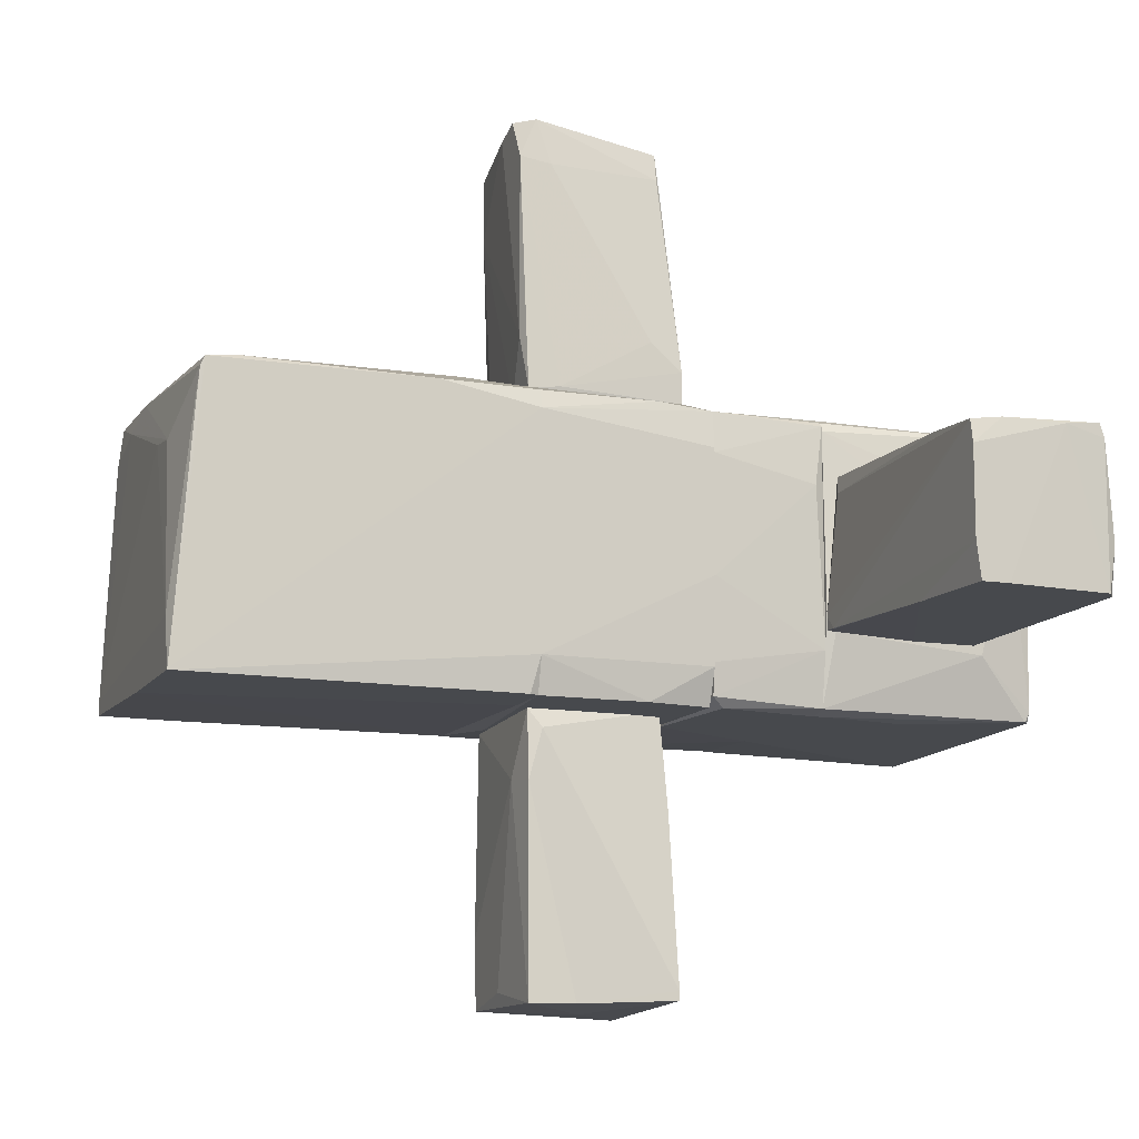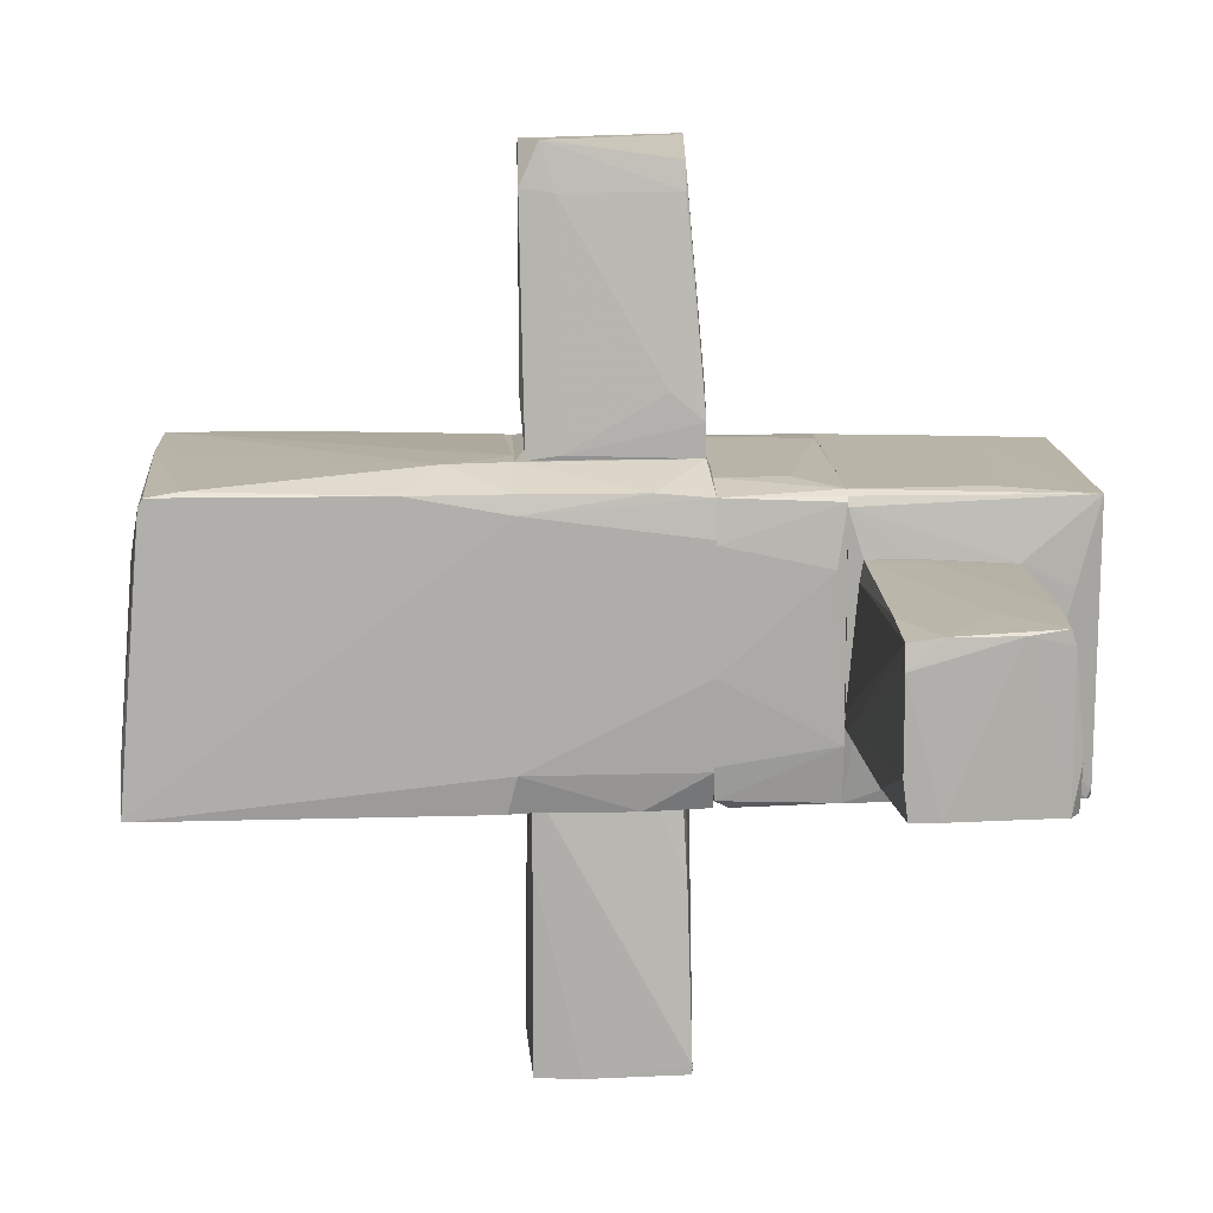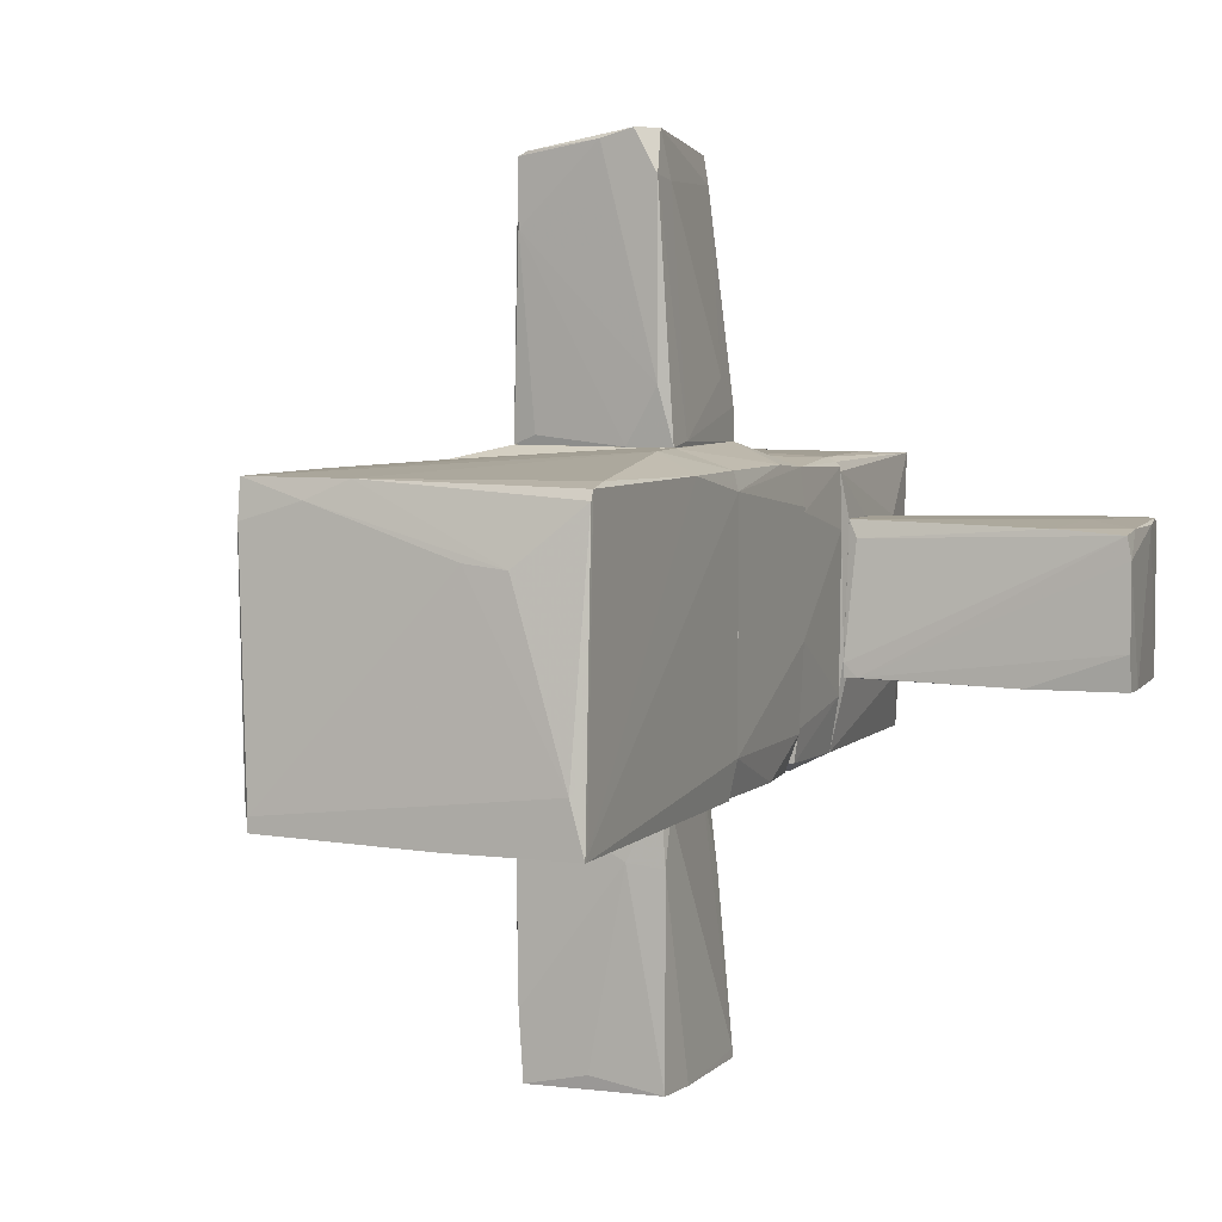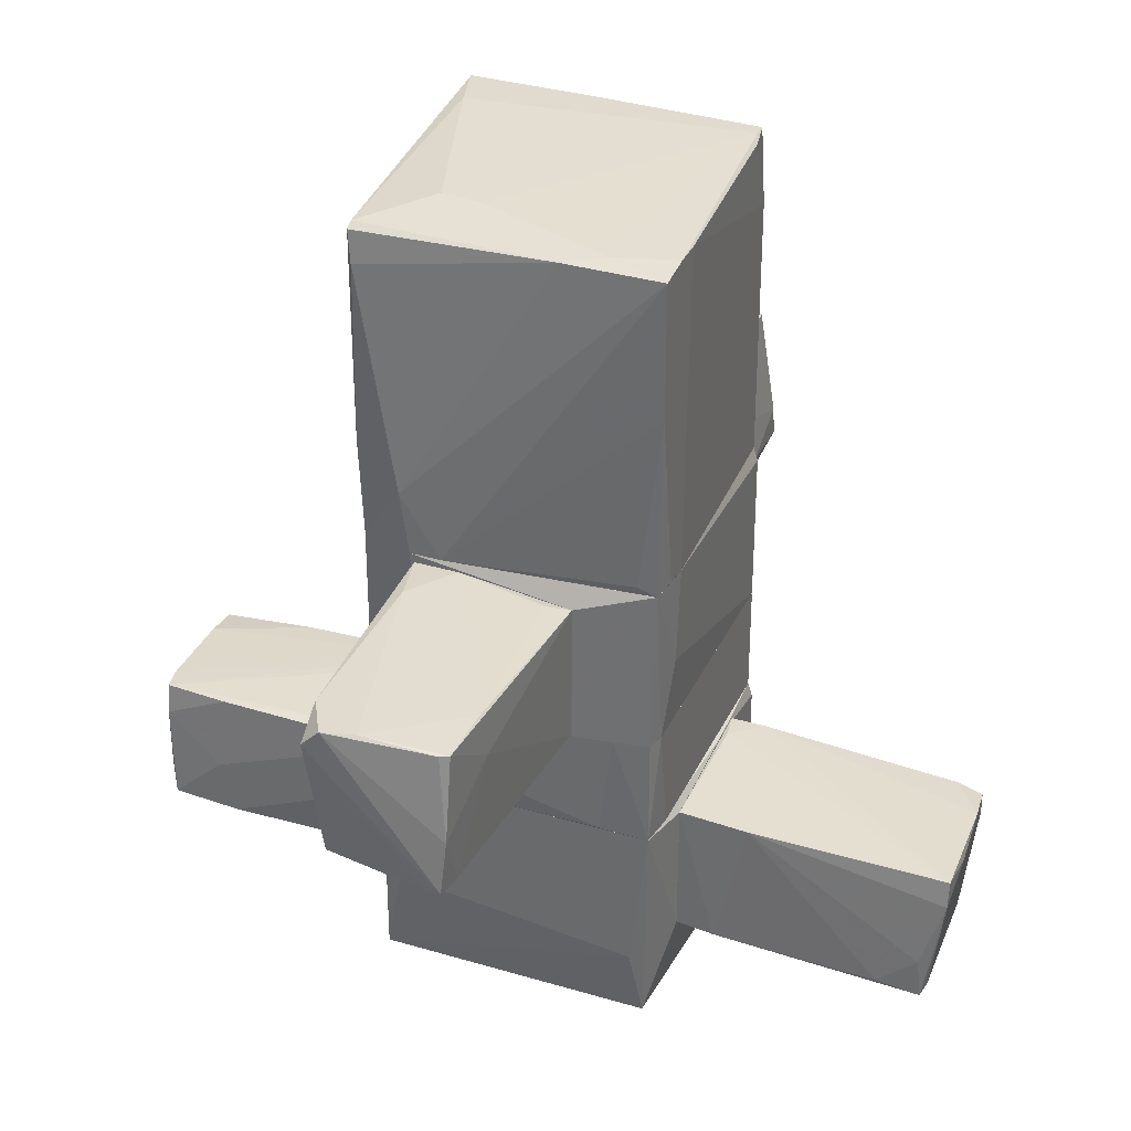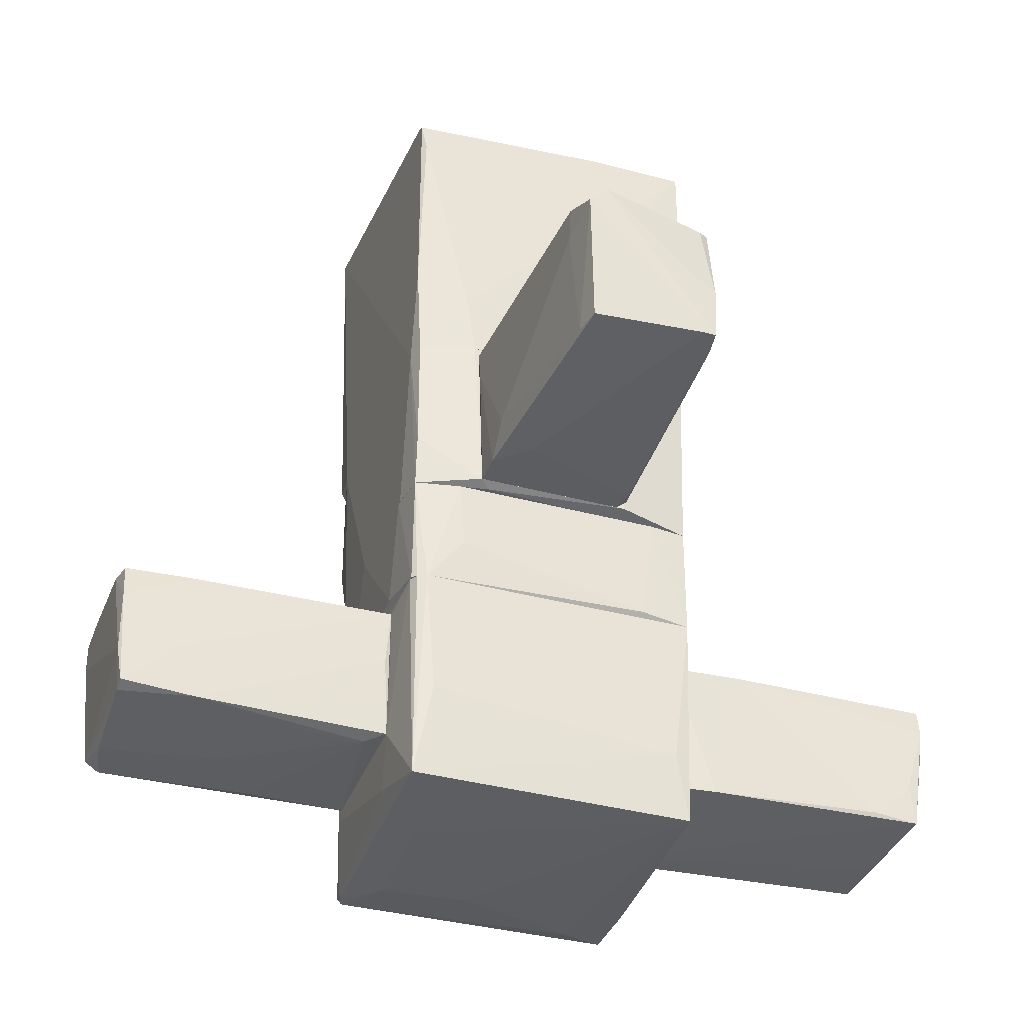
<metadata>
{"format":"obj","ext":"obj","renderer":"f3d","projection":"perspective","resolution":1024,"background":"white","views":[{"elev":-12.1,"azim":-110.3,"up":"+Z"},{"elev":13.0,"azim":-92.4,"up":"+Z"},{"elev":5.3,"azim":-157.2,"up":"+Z"},{"elev":33.7,"azim":22.1,"up":"+Y"},{"elev":-36.1,"azim":-19.6,"up":"+Y"}]}
</metadata>
<code>
o convex_0
v -0.7256 -0.256 1
v -0.9549 -0.3543 -1.096
v -0.9877 -1.075 -1.063
v 1.075 -1.075 -1.063
v -1.021 -1.075 0.9344
v 1.042 -0.256 0.9672
v 1.075 -0.256 -1.063
v 1.042 -1.075 0.9672
v -1.086 -0.256 -0.2114
v -1.053 -0.256 0.9344
v -1.021 -0.256 -1.03
v -1.086 -1.009 0.476
v 1.075 -0.256 0.8361
v 0.6821 -1.042 1
v 0.322 -1.075 -1.096
v -1.053 -1.075 -0.6698
v -0.9549 -1.075 0.9672
v 1.075 -1.075 0.7052
v 0.7803 -0.256 1
v -0.07084 -0.256 -1.096
v -0.8568 -1.075 -1.096
v -0.693 -0.7472 1
v -1.086 -0.256 0.6398
v -1.053 -1.075 0.9018
v -1.053 -0.256 -0.8008
f 16 9 25
f 3 4 5
f 1 6 7
f 5 4 8
f 1 7 9
f 1 9 10
f 2 3 11
f 9 7 11
f 4 7 13
f 7 6 13
f 6 8 13
f 4 3 15
f 7 4 15
f 3 5 16
f 11 3 16
f 12 9 16
f 5 8 17
f 1 10 17
f 10 5 17
f 8 14 17
f 8 4 18
f 4 13 18
f 13 8 18
f 6 1 19
f 8 6 19
f 1 14 19
f 14 8 19
f 2 11 20
f 11 7 20
f 15 2 20
f 7 15 20
f 3 2 21
f 15 3 21
f 2 15 21
f 14 1 22
f 1 17 22
f 17 14 22
f 10 9 23
f 9 12 23
f 23 12 24
f 5 10 24
f 16 5 24
f 12 16 24
f 10 23 24
f 9 11 25
f 11 16 25
o convex_1
v 1.108 1.022 0.8036
v -1.119 3.444 -1.095
v -1.119 3.444 -1.063
v -1.086 0.9884 -0.8335
v -1.086 3.281 0.9673
v 1.01 3.477 -1.063
v 1.042 0.9884 -1.063
v 1.108 3.346 1
v -1.053 0.9884 0.9673
v -0.4309 0.9884 1.098
v -1.021 0.9884 -1.095
v 1.075 0.9884 0.9673
v -0.6275 3.412 0.5088
v -1.086 0.9884 0.8363
v -0.7258 1.447 1.098
v -0.2018 3.477 -1.095
v 1.108 3.379 0.5415
v -1.021 3.477 -0.7351
v 1.042 2.92 -1.063
v -1.053 3.051 0.9999
v 0.9441 1.054 1
v 0.6821 3.379 0.8691
v 0.3876 3.346 1
v -1.086 3.313 0.9018
v -0.5948 0.9884 -1.095
v 1.108 0.9884 0.6072
v 1.01 3.477 -0.9645
v 1.108 2.363 1
v -0.3326 3.412 0.5415
v -1.053 1.054 -1.095
v 1.042 3.444 -0.8663
v -1.119 3.477 -1.095
v -1.086 1.709 0.9673
v -0.6602 0.9884 1.098
v 1.108 3.379 0.7379
f 52 47 60
f 28 27 29
f 29 32 34
f 34 32 35
f 32 29 36
f 35 32 37
f 28 29 39
f 29 34 39
f 35 33 40
f 36 27 41
f 33 26 42
f 31 41 43
f 41 31 44
f 32 41 44
f 42 32 44
f 35 37 46
f 40 33 48
f 30 45 48
f 45 40 48
f 33 47 48
f 47 38 48
f 38 43 49
f 30 48 49
f 48 38 49
f 32 36 50
f 41 32 50
f 36 41 50
f 26 37 51
f 37 32 51
f 42 26 51
f 32 42 51
f 42 31 52
f 31 43 52
f 26 33 53
f 33 35 53
f 37 26 53
f 35 46 53
f 46 37 53
f 43 38 54
f 38 47 54
f 52 43 54
f 47 52 54
f 29 27 55
f 27 36 55
f 36 29 55
f 31 42 56
f 44 31 56
f 42 44 56
f 27 28 57
f 28 30 57
f 41 27 57
f 43 41 57
f 30 49 57
f 49 43 57
f 30 28 58
f 28 39 58
f 39 34 58
f 34 40 58
f 45 30 58
f 40 45 58
f 34 35 59
f 40 34 59
f 35 40 59
f 33 42 60
f 47 33 60
f 42 52 60
o convex_2
v 3.073 -1.599 0.5744
v 1.108 -1.501 -0.6043
v 1.108 -1.075 -0.6043
v 1.108 -1.14 0.5088
v 1.108 -2.155 0.5088
v 2.942 -2.188 -0.5061
v 3.04 -1.173 -0.5389
v 1.108 -2.221 -0.5715
v 2.975 -2.155 0.6072
v 3.106 -1.14 0.5417
v 2.843 -1.14 -0.5715
v 1.632 -1.14 0.5415
v 1.403 -2.155 0.5415
v 3.106 -1.337 0.5744
v 2.942 -1.861 -0.5389
v 3.073 -1.14 -0.2769
v 2.647 -2.123 0.6071
v 1.141 -1.075 -0.4078
v 1.338 -2.221 -0.5715
v 1.37 -1.075 -0.6043
v 2.942 -2.188 -0.08037
v 2.942 -1.238 -0.5716
v 1.108 -2.221 -0.4733
v 2.942 -1.861 0.6072
v 3.007 -2.09 0.5417
v 3.106 -1.206 0.1814
v 3.04 -1.337 -0.5389
f 76 86 87
f 63 62 64
f 64 62 65
f 65 62 68
f 64 65 73
f 72 64 73
f 69 61 74
f 70 72 74
f 67 71 76
f 73 69 77
f 72 73 77
f 63 64 78
f 64 72 78
f 72 70 78
f 68 62 79
f 75 66 79
f 62 63 80
f 70 76 80
f 76 71 80
f 63 78 80
f 78 70 80
f 66 69 81
f 79 66 81
f 71 67 82
f 79 62 82
f 75 79 82
f 62 80 82
f 80 71 82
f 65 68 83
f 73 65 83
f 69 73 83
f 68 79 83
f 81 69 83
f 79 81 83
f 69 74 84
f 74 72 84
f 77 69 84
f 72 77 84
f 69 66 85
f 61 69 85
f 74 61 86
f 70 74 86
f 76 70 86
f 61 85 86
f 85 66 86
f 66 75 87
f 67 76 87
f 82 67 87
f 75 82 87
f 86 66 87
o convex_3
v -0.0382 0.9229 -2.962
v 0.6168 -0.1249 -1.096
v 0.6168 -0.1905 -1.096
v -0.5292 0.8901 -1.096
v -0.6276 -0.1577 -3.028
v 0.5512 -0.1249 -3.093
v 0.4857 0.8901 -1.129
v -0.4638 -0.09219 -1.096
v -0.5621 0.8901 -3.06
v 0.4203 0.9229 -3.06
v 0.5185 0.8245 -1.096
v -0.5621 0.7919 -1.227
v 0.5512 0.1044 -3.06
v -0.3001 0.9229 -1.554
v -0.5292 -0.125 -1.751
v -0.005429 0.3336 -3.093
v 0.4529 0.9229 -2.569
v 0.4203 -0.1905 -1.096
v -0.5947 0.5626 -3.06
v 0.584 -0.1905 -1.456
v 0.584 -0.05939 -2.536
v -0.4966 0.1044 -1.096
v -0.6276 -0.1577 -2.962
v -0.5621 0.8901 -1.587
v -0.3983 -0.1577 -3.028
v -0.3001 -0.125 -1.096
f 110 105 113
f 90 89 91
f 90 91 95
f 96 88 97
f 91 89 98
f 94 91 98
f 93 97 100
f 91 94 101
f 88 96 101
f 97 88 101
f 93 92 103
f 97 93 103
f 96 97 103
f 94 98 104
f 100 97 104
f 98 100 104
f 101 94 104
f 97 101 104
f 90 95 105
f 103 92 106
f 96 103 106
f 93 90 107
f 90 105 107
f 105 92 107
f 89 90 108
f 90 93 108
f 98 89 108
f 93 100 108
f 100 98 108
f 95 91 109
f 91 99 109
f 102 95 109
f 102 109 110
f 92 105 110
f 106 92 110
f 109 99 110
f 110 99 111
f 99 91 111
f 91 101 111
f 101 96 111
f 96 106 111
f 106 110 111
f 92 93 112
f 93 107 112
f 107 92 112
f 95 102 113
f 105 95 113
f 102 110 113
o convex_4
v -1.479 -2.188 0.3779
v -1.086 -1.075 -0.4407
v -1.086 -1.075 -0.5389
v -3.051 -1.173 -0.3096
v -2.887 -2.221 -0.5717
v -3.018 -1.173 0.4762
v -1.086 -1.173 0.5418
v -1.086 -2.188 -0.5717
v -2.985 -2.123 0.5418
v -1.086 -2.155 0.5089
v -3.051 -1.206 -0.5717
v -2.985 -2.155 -0.5717
v -2.953 -2.221 -0.2441
v -2.461 -2.155 0.5418
v -1.807 -2.221 -0.5062
v -1.152 -1.14 0.4107
v -3.018 -1.402 0.5089
v -2.33 -1.14 -0.5717
v -3.018 -1.861 0.5089
v -1.217 -2.188 0.4107
v -1.086 -1.73 -0.5717
v -3.051 -1.173 0.3124
v -3.051 -1.402 -0.5717
v -1.119 -1.566 0.5418
v -2.134 -2.221 -0.1131
v -2.985 -2.155 0.4434
v -2.592 -1.762 0.5418
v -1.184 -1.075 -0.5389
v -2.527 -1.173 0.5089
f 130 140 142
f 116 115 120
f 116 120 121
f 121 120 123
f 121 118 124
f 124 118 125
f 125 118 126
f 120 122 127
f 126 114 127
f 118 121 128
f 126 118 128
f 115 119 129
f 120 115 129
f 124 117 131
f 121 124 131
f 122 130 132
f 121 123 133
f 123 127 133
f 127 114 133
f 128 121 133
f 116 121 134
f 131 116 134
f 121 131 134
f 117 124 135
f 130 119 135
f 132 130 135
f 132 135 136
f 124 125 136
f 125 132 136
f 135 124 136
f 123 120 137
f 120 127 137
f 127 123 137
f 114 126 138
f 126 128 138
f 133 114 138
f 128 133 138
f 125 126 139
f 127 122 139
f 126 127 139
f 122 132 139
f 132 125 139
f 122 120 140
f 130 122 140
f 115 116 141
f 119 115 141
f 116 131 141
f 131 117 141
f 117 135 141
f 135 119 141
f 129 119 142
f 120 129 142
f 119 130 142
f 140 120 142
o convex_5
v 1.043 -1.075 0.9675
v -0.8567 -1.173 -1.096
v -0.8567 -1.075 -1.096
v -1.02 -2.679 0.9346
v 1.108 -2.646 -1.096
v -1.02 -1.075 0.9346
v 1.01 -2.679 0.9346
v -0.9222 -2.679 -1.063
v 1.075 -1.075 -1.063
v -1.086 -1.14 -0.5389
v 1.108 -2.155 0.5086
v -1.086 -2.253 -0.637
v -0.1035 -2.712 -0.637
v -1.086 -1.533 0.5414
v -0.9877 -1.075 -1.063
v 1.108 -1.14 0.5086
v -0.8896 -1.991 0.9675
v -0.7584 -2.712 0.1813
v 0.9113 -2.188 0.9675
v 1.108 -1.173 -1.063
v -0.9549 -1.075 0.9675
v 0.3219 -1.075 -1.096
v 0.7803 -2.679 -0.9646
v -1.086 -2.155 0.5086
v -0.9549 -2.646 -1.063
v -1.053 -1.075 0.8689
v -0.7584 -1.795 -1.096
v 1.108 -2.646 -0.637
v -0.7257 -2.712 -0.7027
v -1.086 -1.075 -0.4078
v -1.086 -1.173 0.5414
v -1.053 -2.515 0.3449
v 1.108 -1.075 -0.3751
v -0.9549 -2.679 -0.9973
f 174 154 176
f 144 145 147
f 143 145 148
f 145 143 151
f 143 149 153
f 152 154 156
f 145 144 157
f 148 145 157
f 154 152 157
f 143 153 158
f 153 147 158
f 149 146 160
f 155 149 160
f 149 143 161
f 146 149 161
f 143 159 161
f 159 146 161
f 147 151 162
f 158 147 162
f 143 148 163
f 148 146 163
f 159 143 163
f 146 159 163
f 147 145 164
f 145 151 164
f 151 147 164
f 147 149 165
f 150 147 165
f 149 155 165
f 156 154 166
f 157 144 167
f 154 157 167
f 146 148 168
f 148 157 168
f 166 146 168
f 156 166 168
f 144 147 169
f 147 150 169
f 167 144 169
f 150 167 169
f 149 147 170
f 153 149 170
f 147 153 170
f 155 160 171
f 150 165 171
f 165 155 171
f 152 156 172
f 157 152 172
f 168 157 172
f 168 172 173
f 156 168 173
f 172 156 173
f 146 166 174
f 166 154 174
f 151 143 175
f 143 158 175
f 162 151 175
f 158 162 175
f 160 146 176
f 167 150 176
f 154 167 176
f 150 171 176
f 171 160 176
f 146 174 176
o convex_6
v -0.5294 -0.256 1.033
v -1.02 0.2026 -1.095
v -1.02 0.9884 -1.095
v 1.075 0.8901 -1.063
v -1.053 0.9884 0.9673
v 1.042 -0.256 0.9673
v 1.075 -0.256 -1.063
v 1.075 0.9884 0.9673
v -1.053 -0.256 -0.8335
v -1.053 -0.256 0.9344
v 0.5185 0.8246 1.098
v 1.042 0.9884 -1.063
v -0.5947 -0.2232 1.098
v -0.9549 -0.256 -1.095
v -1.086 0.9884 -0.8335
v -0.6602 0.9884 1.098
v 1.108 0.3009 0.6727
v 0.5185 -0.2232 1.098
v -1.086 -0.256 0.6724
v 0.6166 -0.09204 -1.095
v -1.086 0.9884 0.8363
v 1.108 0.9884 0.6069
v 0.4856 0.8574 -1.095
v 1.075 -0.256 0.8363
v -1.086 -0.256 -0.2114
v -1.053 0.1372 0.9673
f 197 186 202
f 182 177 183
f 179 181 184
f 183 177 185
f 185 177 186
f 179 184 188
f 186 177 189
f 178 179 190
f 185 178 190
f 183 185 190
f 179 178 191
f 181 179 191
f 178 185 191
f 184 181 192
f 187 184 192
f 189 187 192
f 177 182 194
f 182 184 194
f 184 187 194
f 189 177 194
f 187 189 194
f 185 186 195
f 180 183 196
f 190 179 196
f 183 190 196
f 181 191 197
f 195 186 197
f 191 195 197
f 183 180 198
f 180 188 198
f 188 184 198
f 193 183 198
f 184 193 198
f 179 188 199
f 188 180 199
f 180 196 199
f 196 179 199
f 182 183 200
f 184 182 200
f 183 193 200
f 193 184 200
f 191 185 201
f 185 195 201
f 195 191 201
f 186 189 202
f 192 181 202
f 189 192 202
f 181 197 202
o convex_7
v -0.1363 0.9557 3.031
v 0.453 -0.2233 1.098
v -0.5948 -0.2231 1.098
v -0.3 0.9229 1.098
v 0.322 -0.1249 3.063
v 0.5185 0.8246 1.098
v -0.4965 0.8246 3.096
v -0.4311 -0.09216 2.965
v 0.453 0.8901 2.932
v -0.6276 0.9229 1.098
v 0.453 -0.1249 2.867
v 0.5185 -0.1904 1.132
v -0.5948 -0.2231 1.328
v -0.5294 0.9557 2.801
v 0.453 0.268 3.031
v 0.4858 0.5626 2.441
v -0.3655 0.9557 3.096
v -0.3655 -0.2231 1.557
v 0.453 0.8901 2.474
v -0.5294 0.9557 1.492
v 0.4858 -0.2233 1.262
v -0.5948 0.006049 1.524
v -0.4638 -0.09216 2.769
v 0.4202 -0.1249 3.063
v -0.5294 0.7264 2.769
v 0.3547 0.8574 1.164
v -0.6276 0.6936 1.131
v 0.3874 0.8901 2.965
f 219 217 230
f 204 205 206
f 204 206 208
f 207 209 210
f 206 205 212
f 204 208 214
f 205 204 215
f 208 211 218
f 213 214 218
f 214 208 218
f 211 217 218
f 217 213 218
f 203 216 219
f 216 209 219
f 207 210 220
f 210 215 220
f 203 211 221
f 211 208 221
f 206 212 222
f 212 216 222
f 216 203 222
f 203 221 222
f 221 206 222
f 214 213 223
f 204 214 223
f 215 204 223
f 220 215 223
f 210 209 225
f 215 210 225
f 224 215 225
f 209 207 226
f 213 217 226
f 219 209 226
f 217 219 226
f 207 220 226
f 223 213 226
f 220 223 226
f 209 216 227
f 225 209 227
f 224 225 227
f 208 206 228
f 206 221 228
f 221 208 228
f 212 205 229
f 205 215 229
f 216 212 229
f 215 224 229
f 227 216 229
f 224 227 229
f 211 203 230
f 217 211 230
f 203 219 230

</code>
